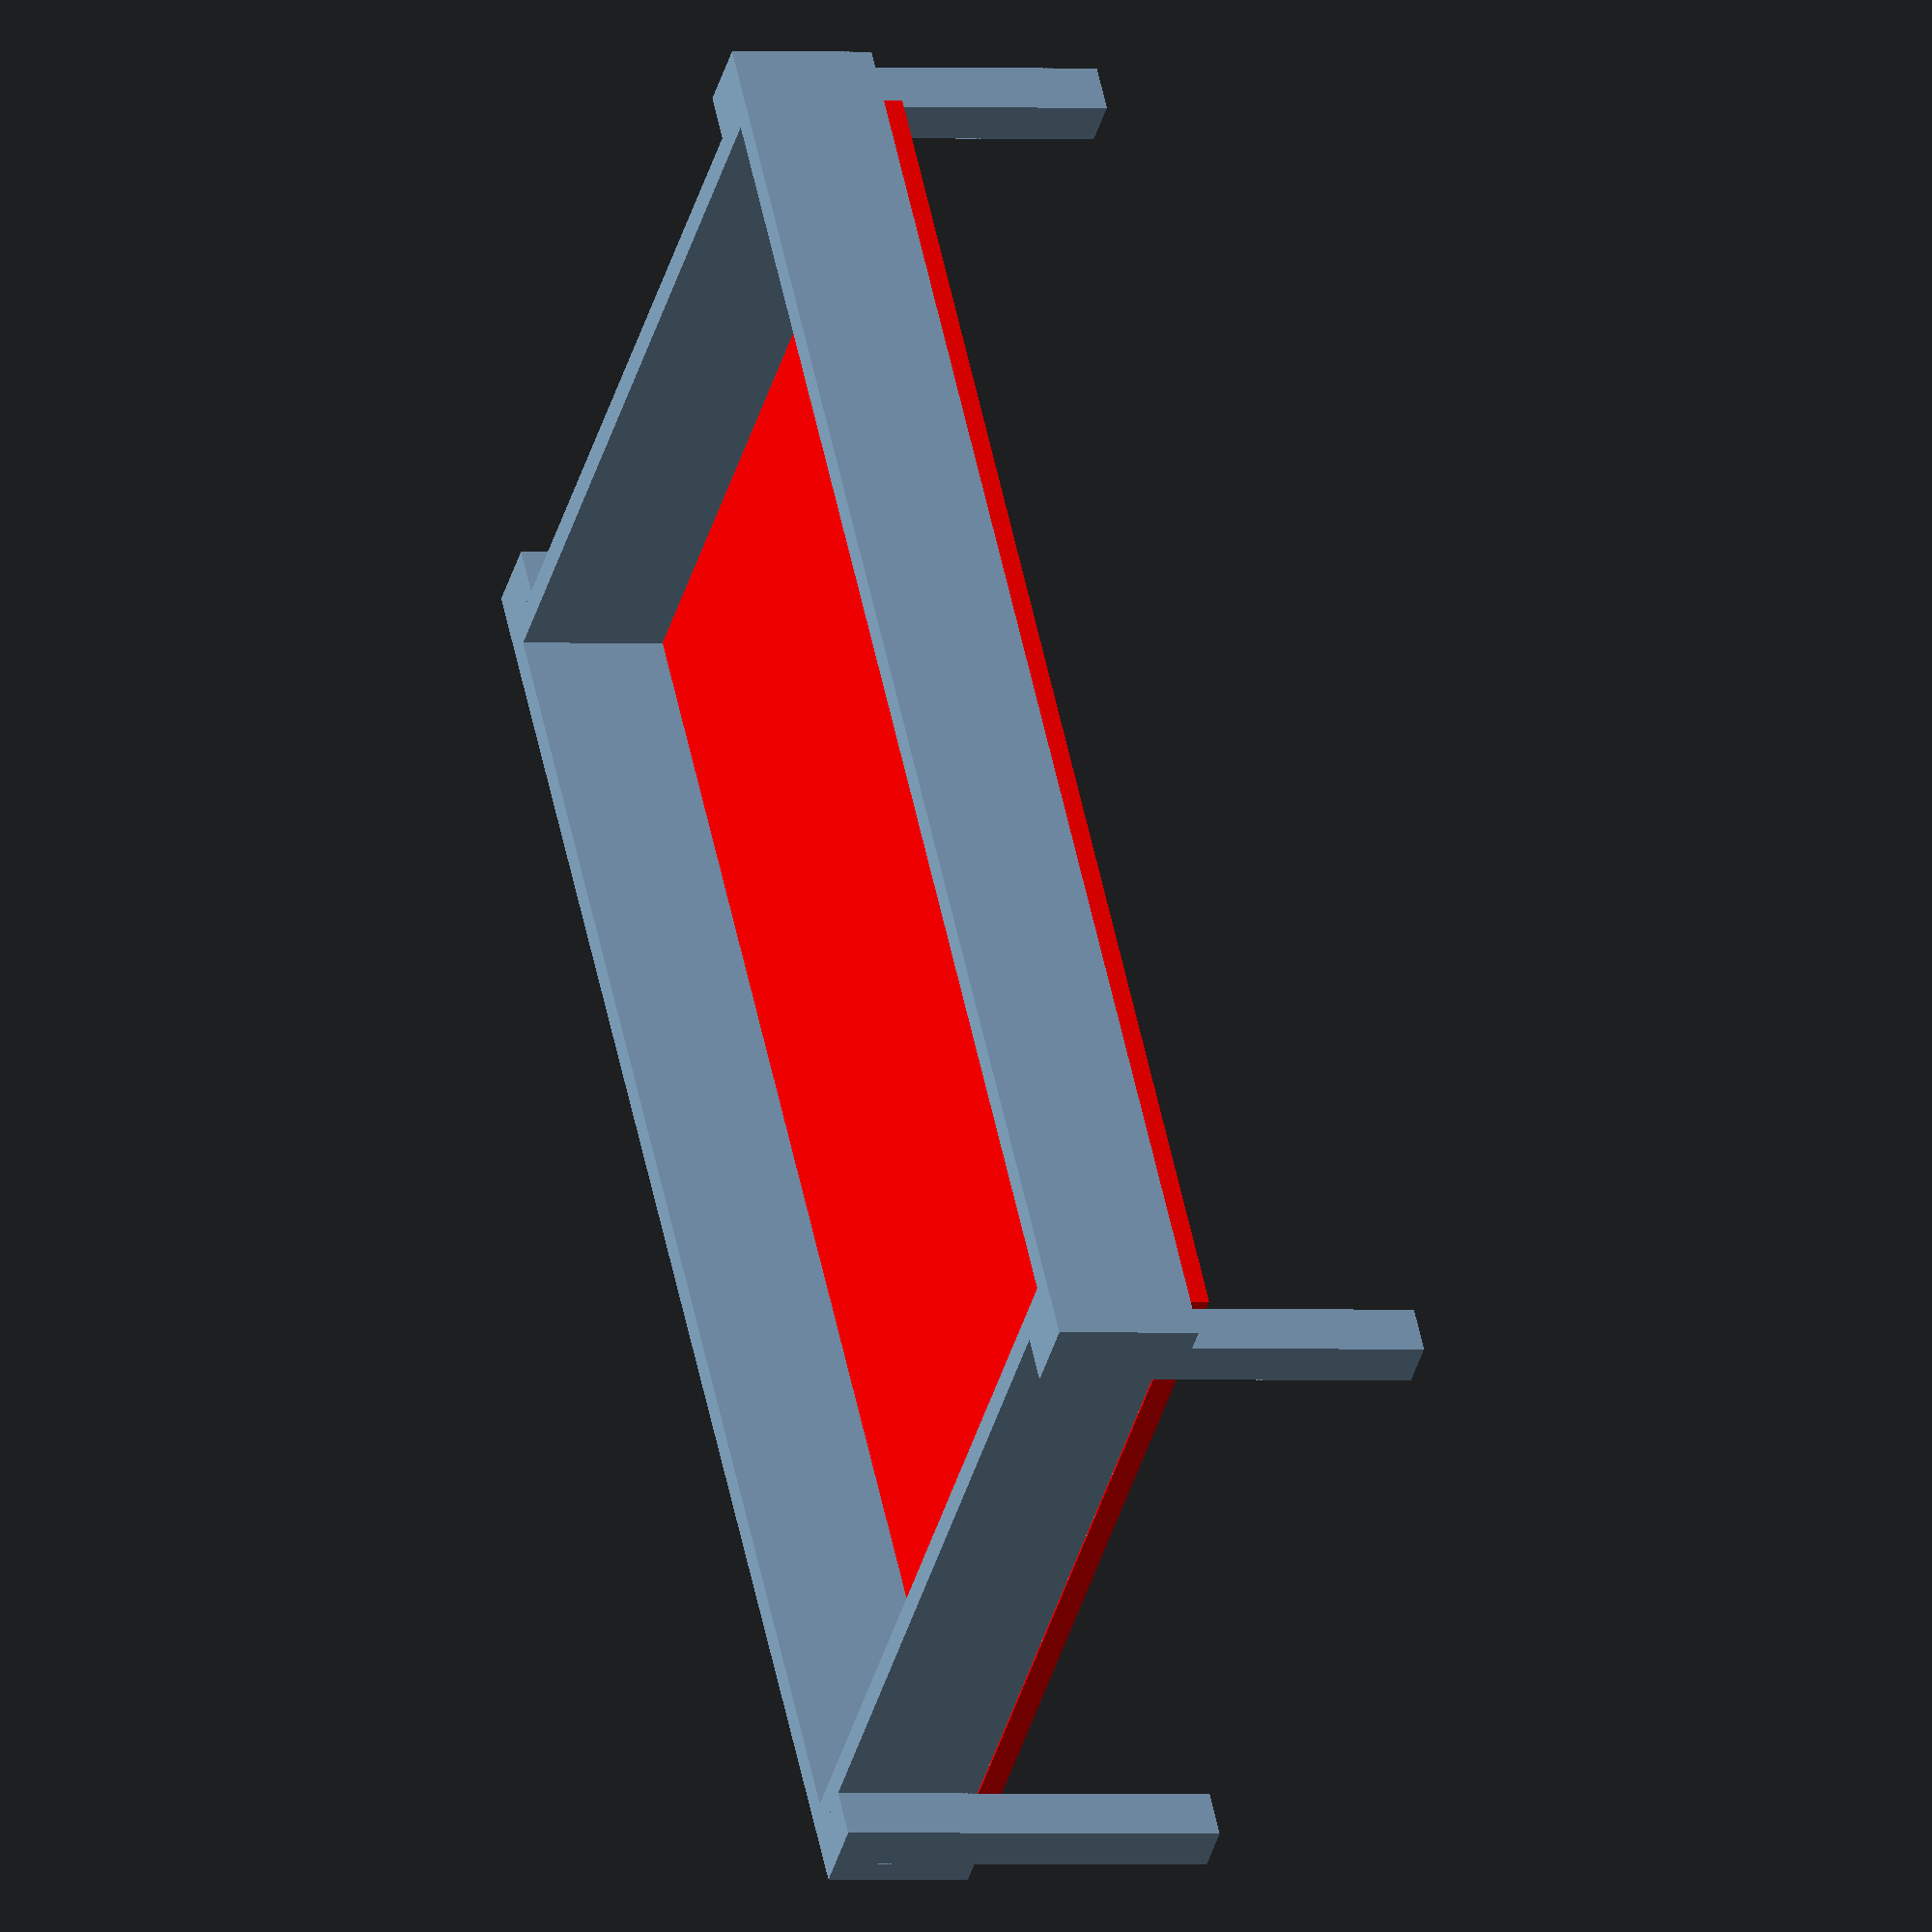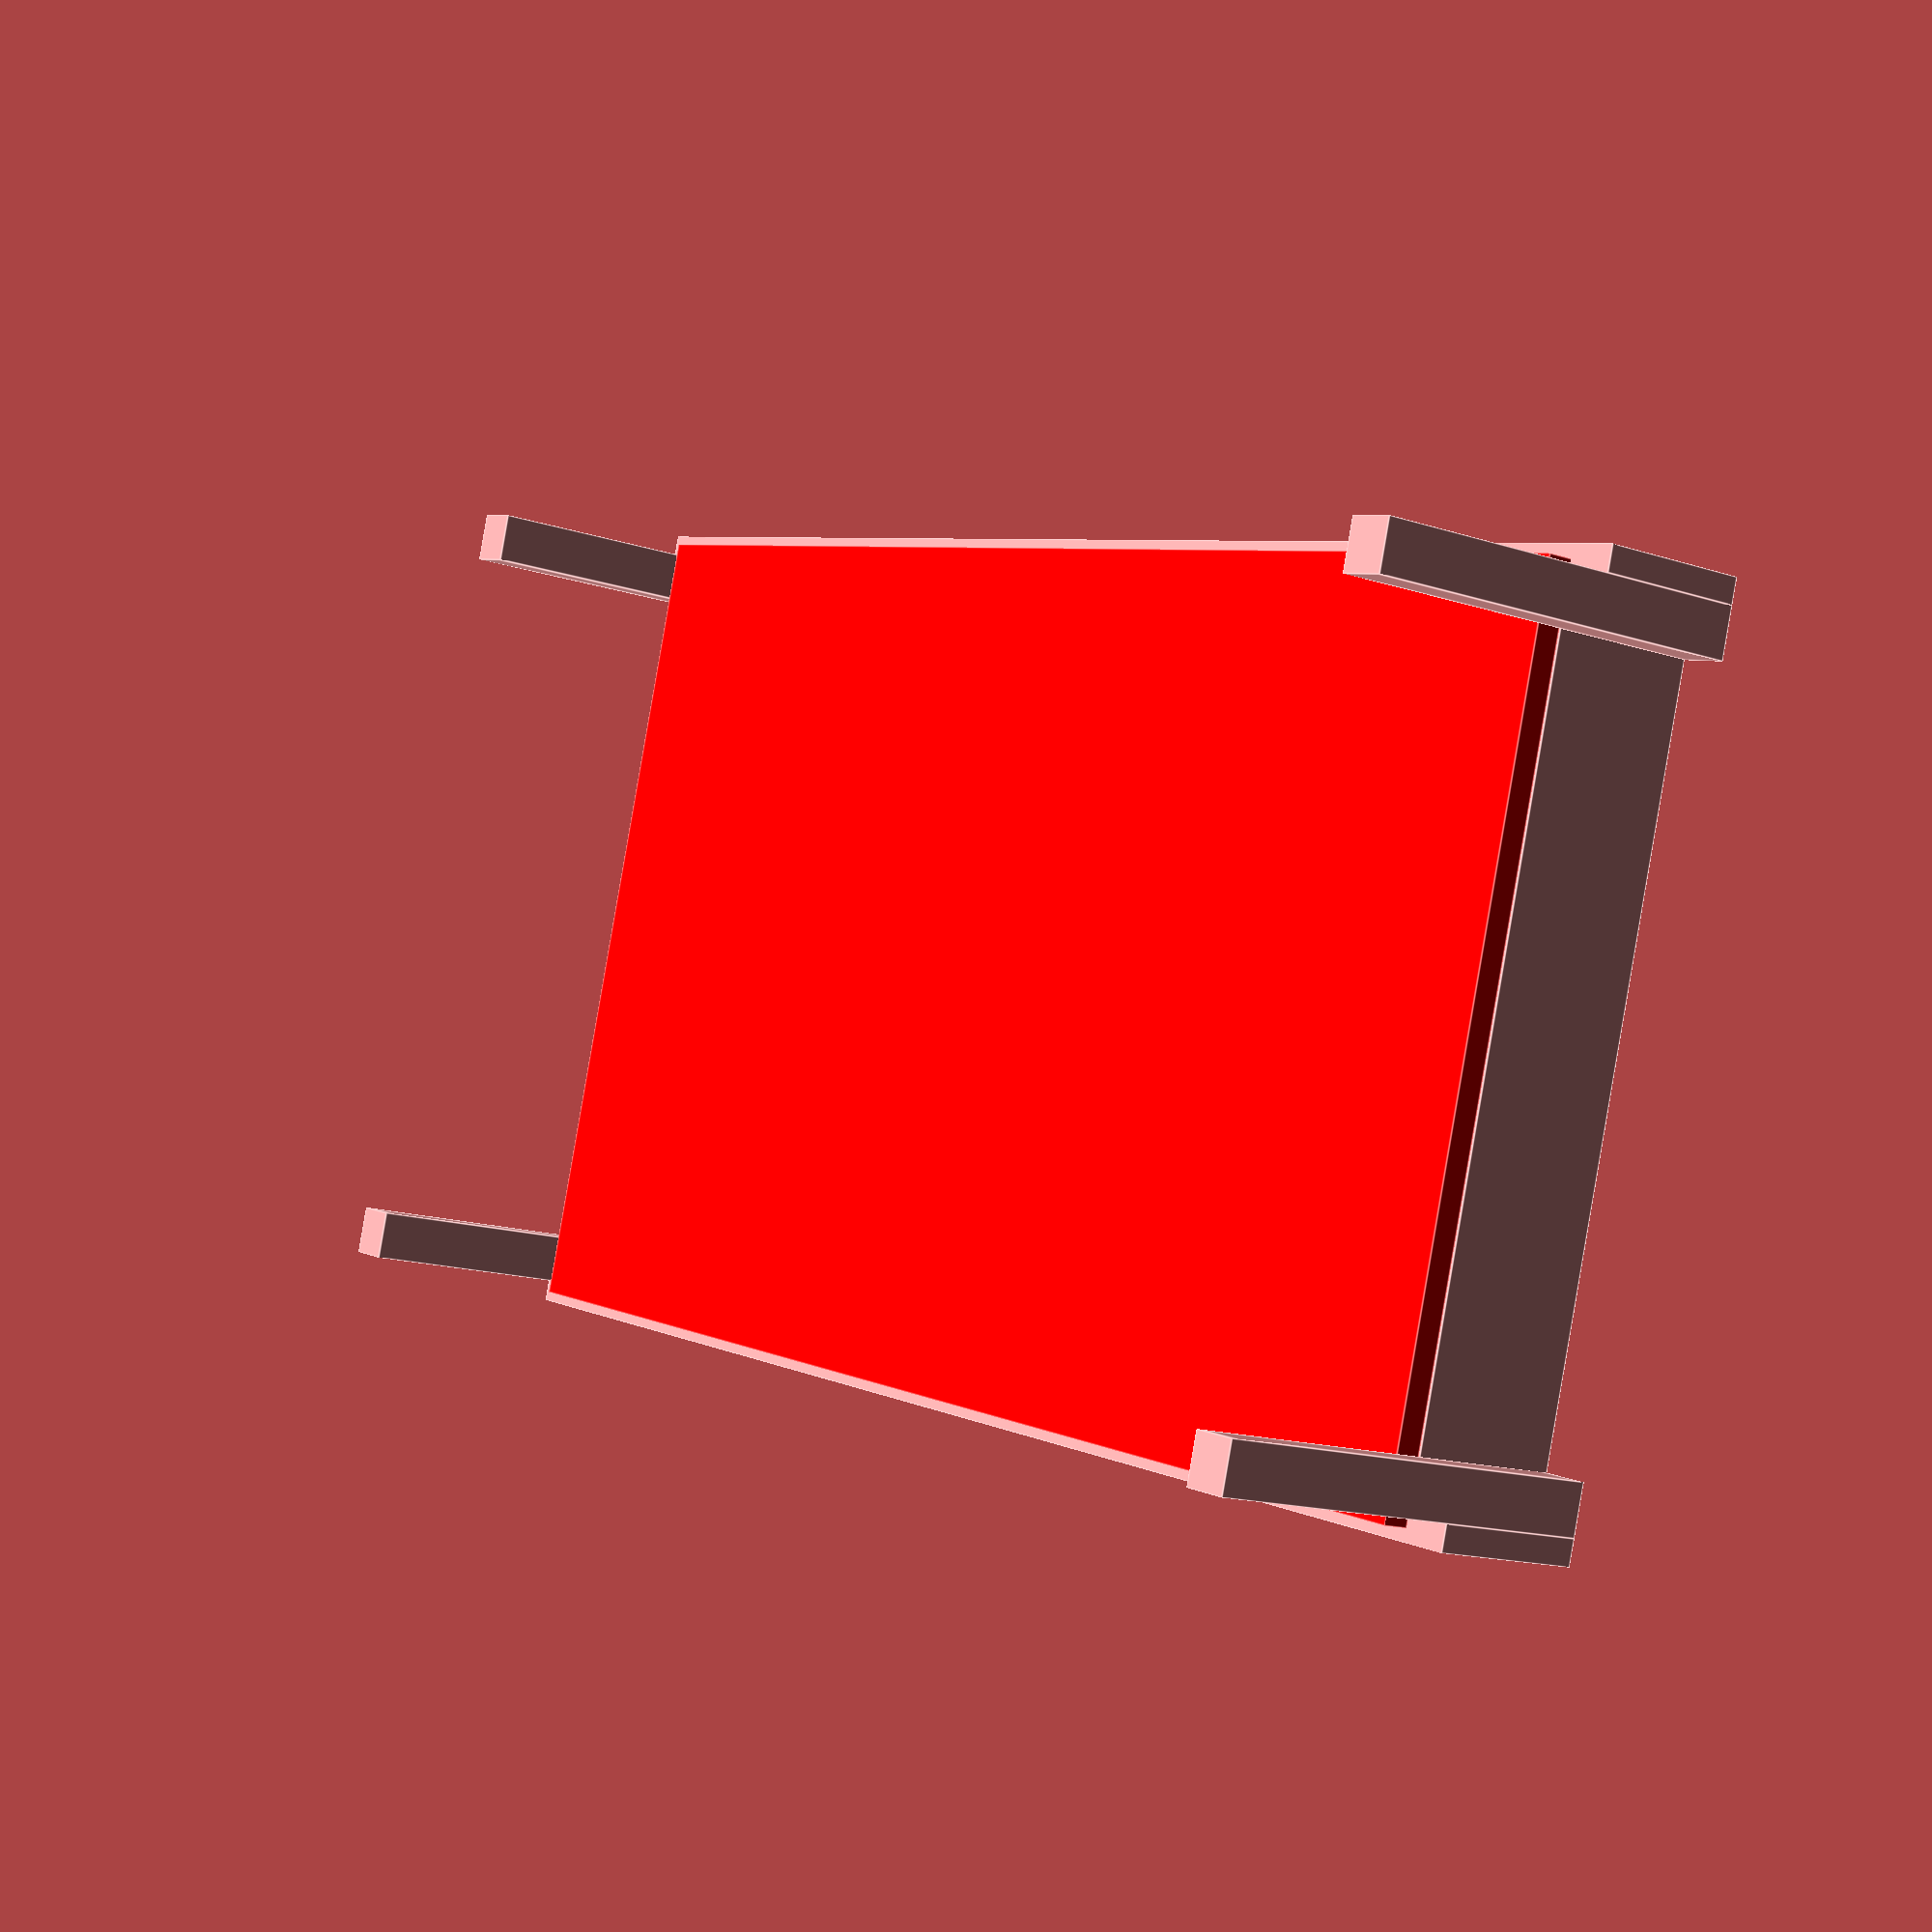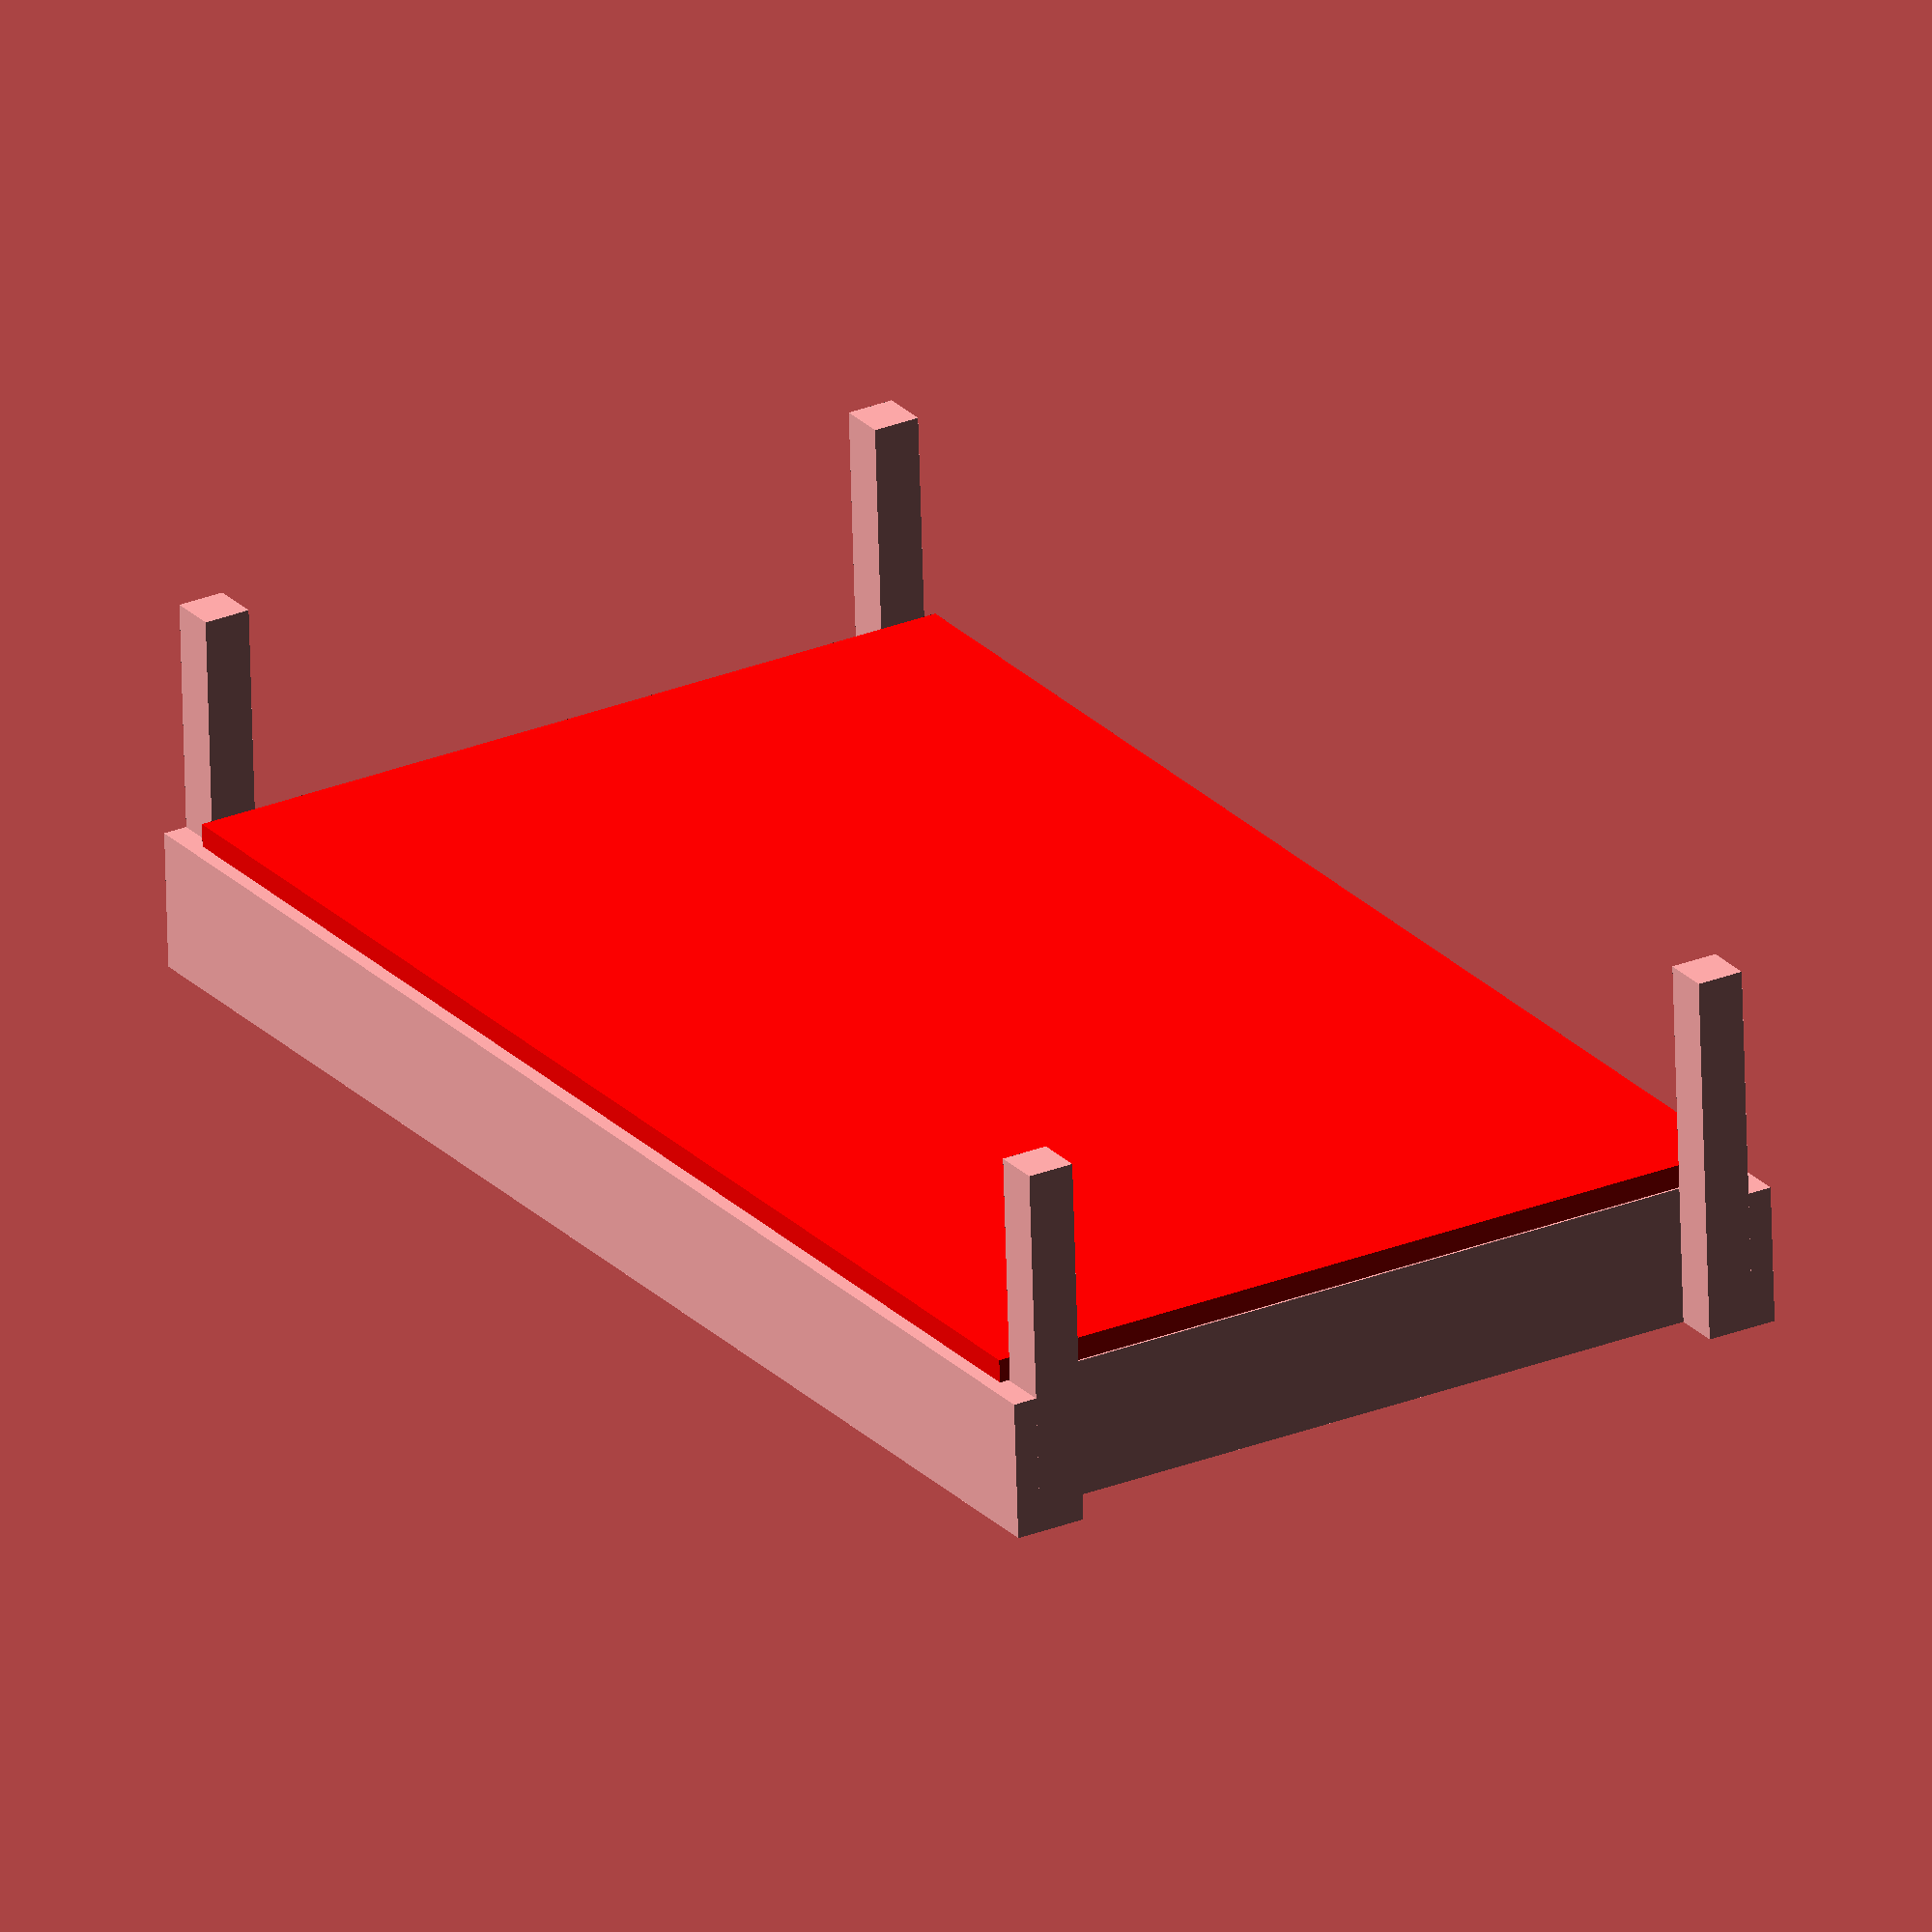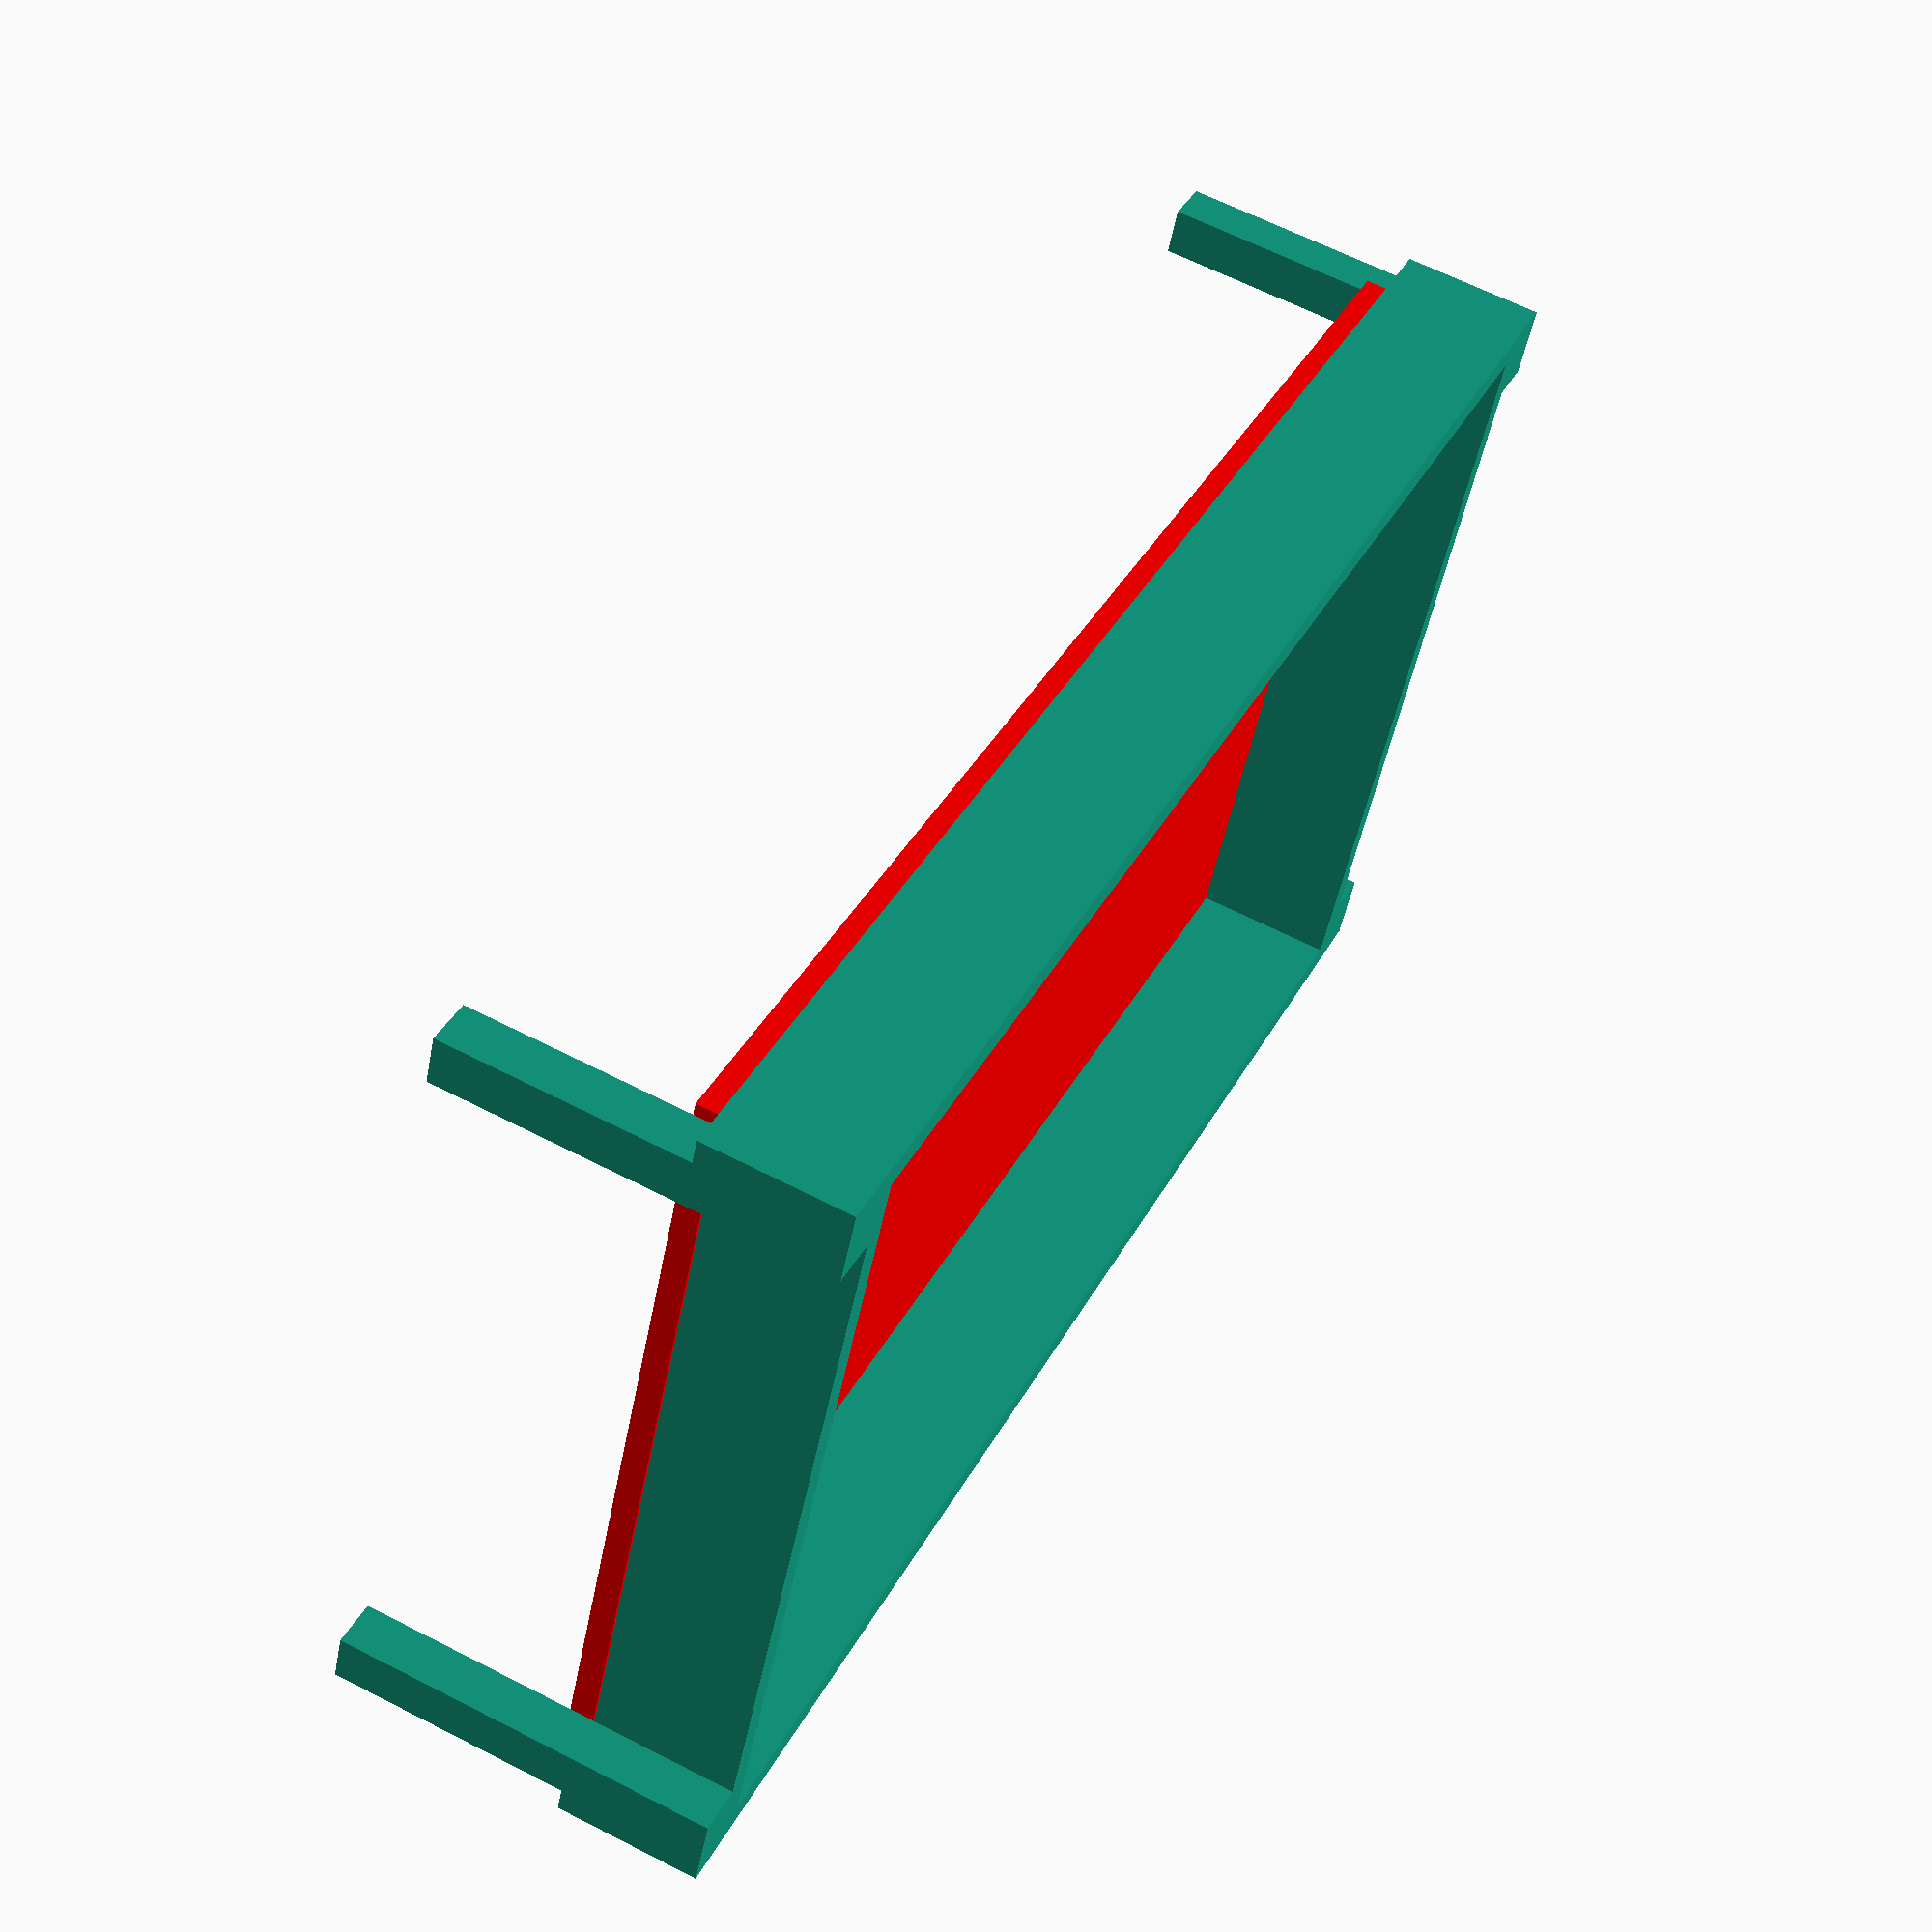
<openscad>
leg_height=320;
leg_width=41;
playfield_width=680;
playfield_height=1200;
sidewall_height=120;
sidewall_thikness=21;


//Sidewall long 1
translate([0,0,leg_height - sidewall_height]){
    rotate([90,0,90])
    cube([playfield_height + 2*leg_width + 2*sidewall_thikness,sidewall_height, sidewall_thikness],false);
}
//Sidewall long 2
translate([playfield_width+sidewall_thikness,0,leg_height - sidewall_height]){
    rotate([90,0,90])
    cube([playfield_height + 2*leg_width + 2*sidewall_thikness,sidewall_height, sidewall_thikness],false);
}
//Sidewall short 1
translate([sidewall_thikness,leg_width + sidewall_thikness,leg_height - sidewall_height]){
    rotate([90,0,0])
    cube([playfield_width, sidewall_height, sidewall_thikness],false);
}
//Sidewall short 2
translate([sidewall_thikness,playfield_height+leg_width + 2*sidewall_thikness,leg_height - sidewall_height]){
    rotate([90,0,0])
    cube([playfield_width, sidewall_height, sidewall_thikness],false);
}

//Leg 1
translate([sidewall_thikness,0]){
    cube([leg_width,leg_width,leg_height],false);
}
//Leg 2
translate([sidewall_thikness,playfield_height + leg_width + 2*sidewall_thikness]){
    cube([leg_width,leg_width,leg_height],false);
}
//Leg 3
translate([playfield_width - leg_width+sidewall_thikness,0]){
    cube([leg_width,leg_width,leg_height],false);
}
//Leg 4
translate([playfield_width - leg_width+sidewall_thikness,playfield_height + leg_width + 2*sidewall_thikness]){
    cube([leg_width,leg_width,leg_height],false);
}
//Bottom
translate([sidewall_thikness/2,leg_width,leg_height - sidewall_thikness - sidewall_height]){
    color([1,0,0])
    cube([700, playfield_height+2*sidewall_thikness,20],false);
}



//Leg
//translate([-playfield_width/2+leg_timber_width/2,-table_depth/2+leg_timber_width/2,0])
//{
//    leg(leg_length,lap_depth,leg_timber_width,strut_timber_width);
//}

//Leg
//translate([playfield_width/2-leg_timber_width/2,-table_depth/2+leg_timber_width/2,0]){
//    rotate([0,0,90]){
//        leg(leg_length,lap_depth,leg_timber_width,strut_timber_width);
//    }
//}

//Leg
//translate([-playfield_width/2+leg_timber_width/2,table_depth/2-leg_timber_width/2,0]){
//    rotate([0,0,-90]){
//        leg(leg_length,lap_depth,leg_timber_width,strut_timber_width);
//    }
//}

//Leg
//translate([playfield_width/2-leg_timber_width/2,table_depth/2-leg_timber_width/2,0]){
//    rotate([0,0,180]){
//        leg(leg_length,lap_depth,leg_timber_width,strut_timber_width);
//    }
//}
</openscad>
<views>
elev=0.4 azim=322.3 roll=70.8 proj=o view=solid
elev=195.4 azim=72.8 roll=305.0 proj=p view=edges
elev=244.7 azim=211.5 roll=358.4 proj=o view=wireframe
elev=296.8 azim=113.4 roll=297.5 proj=p view=solid
</views>
